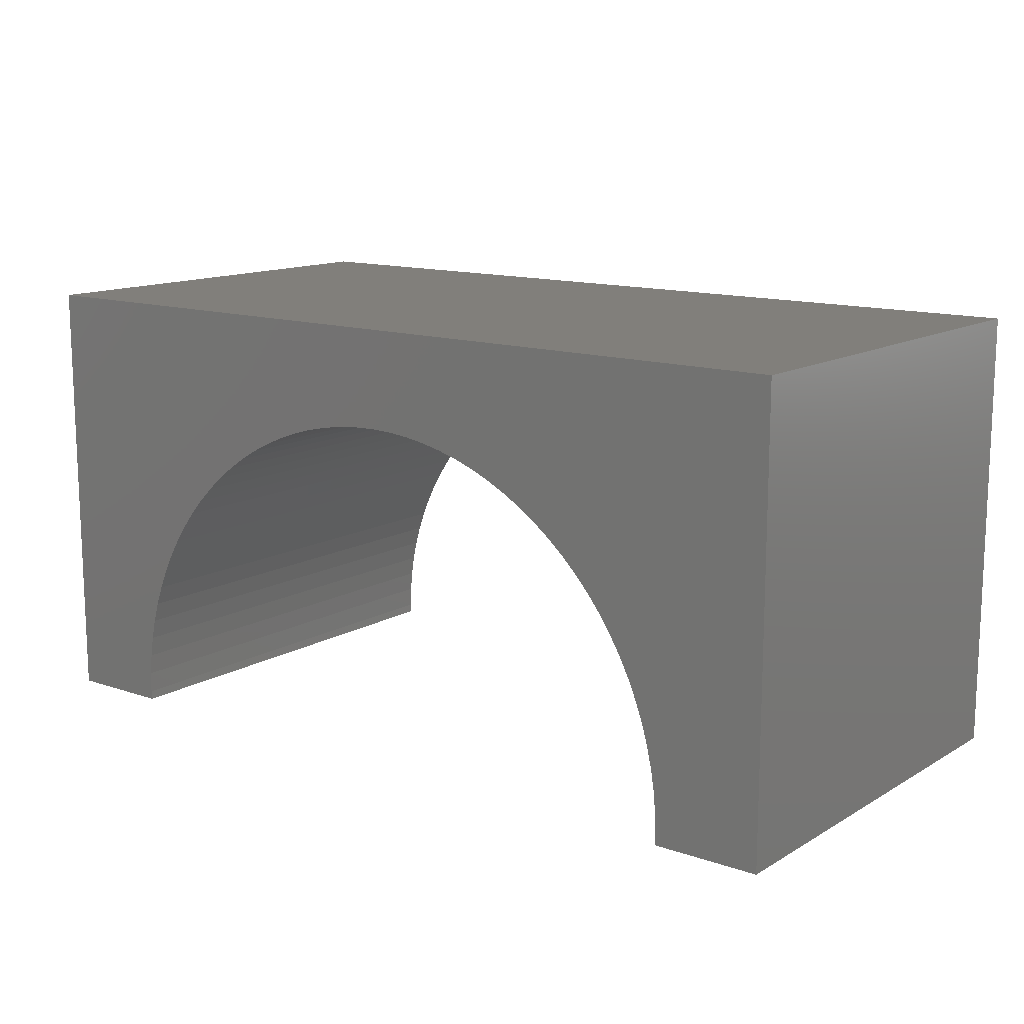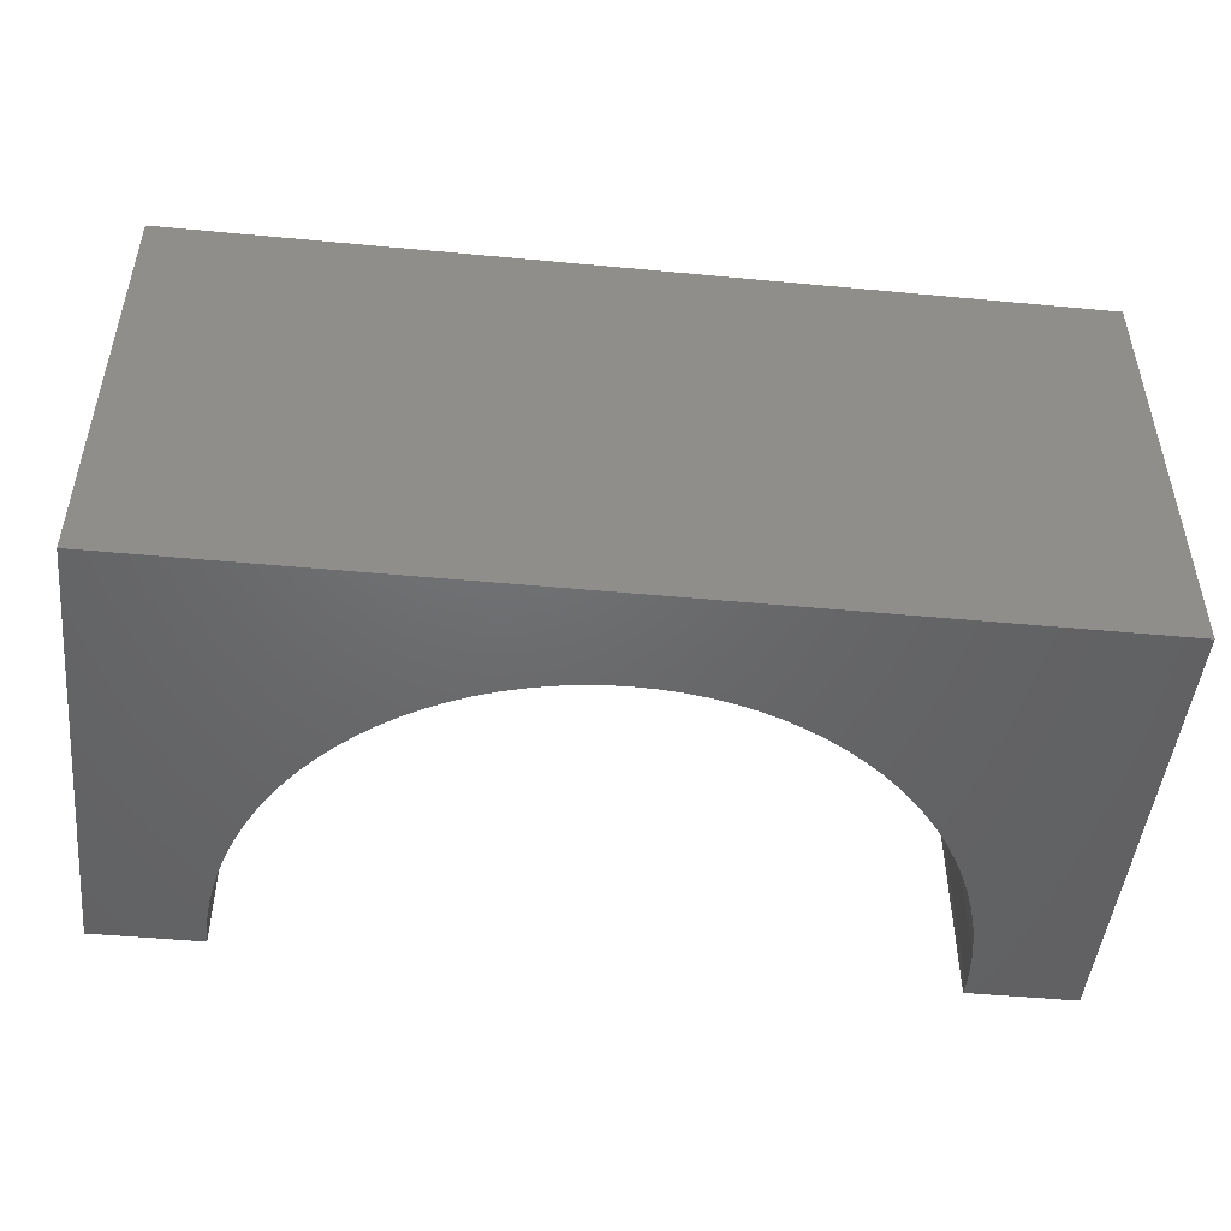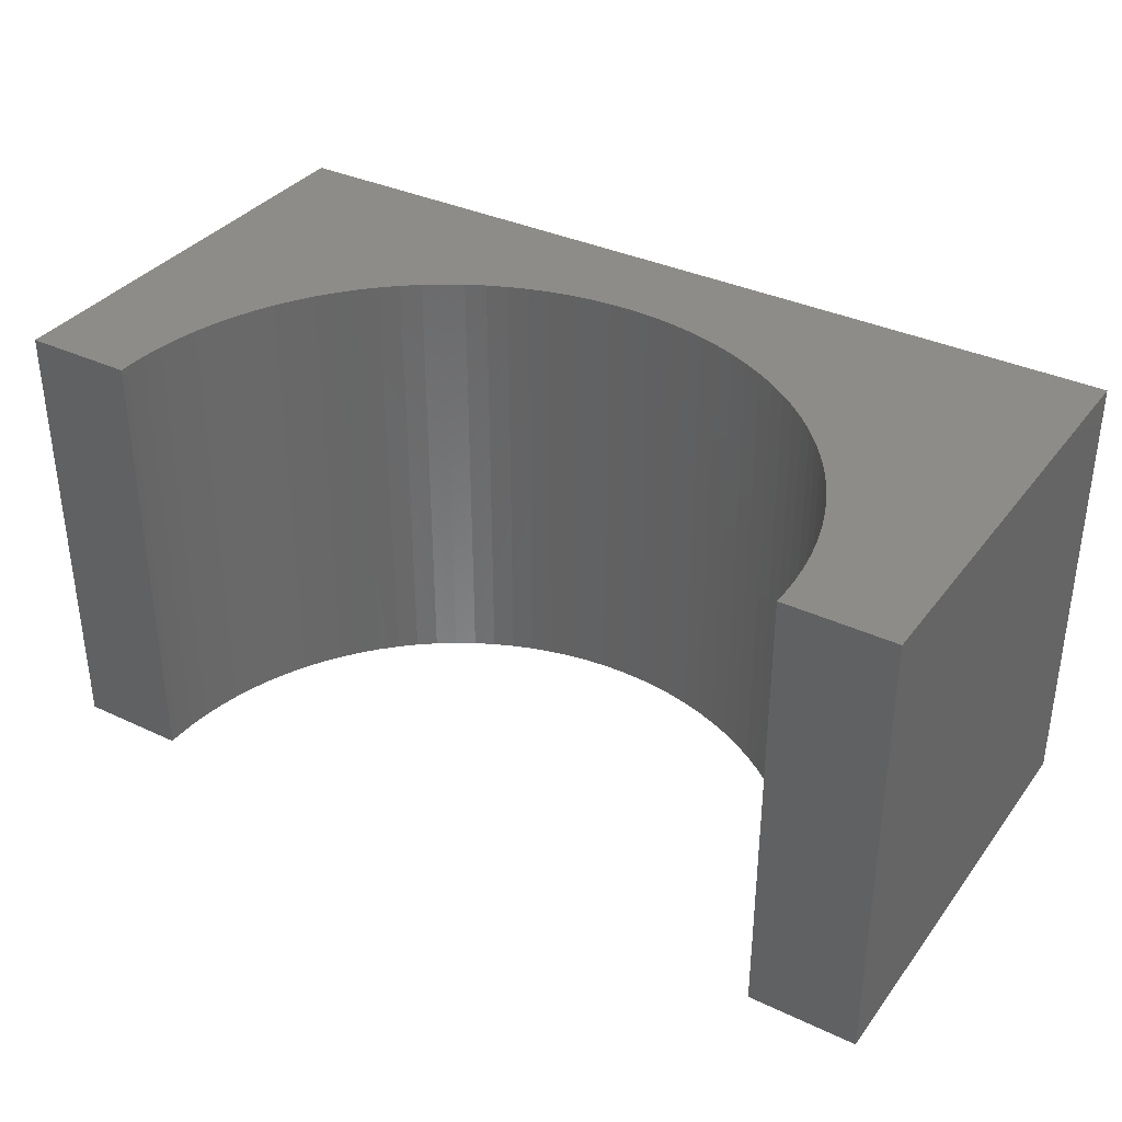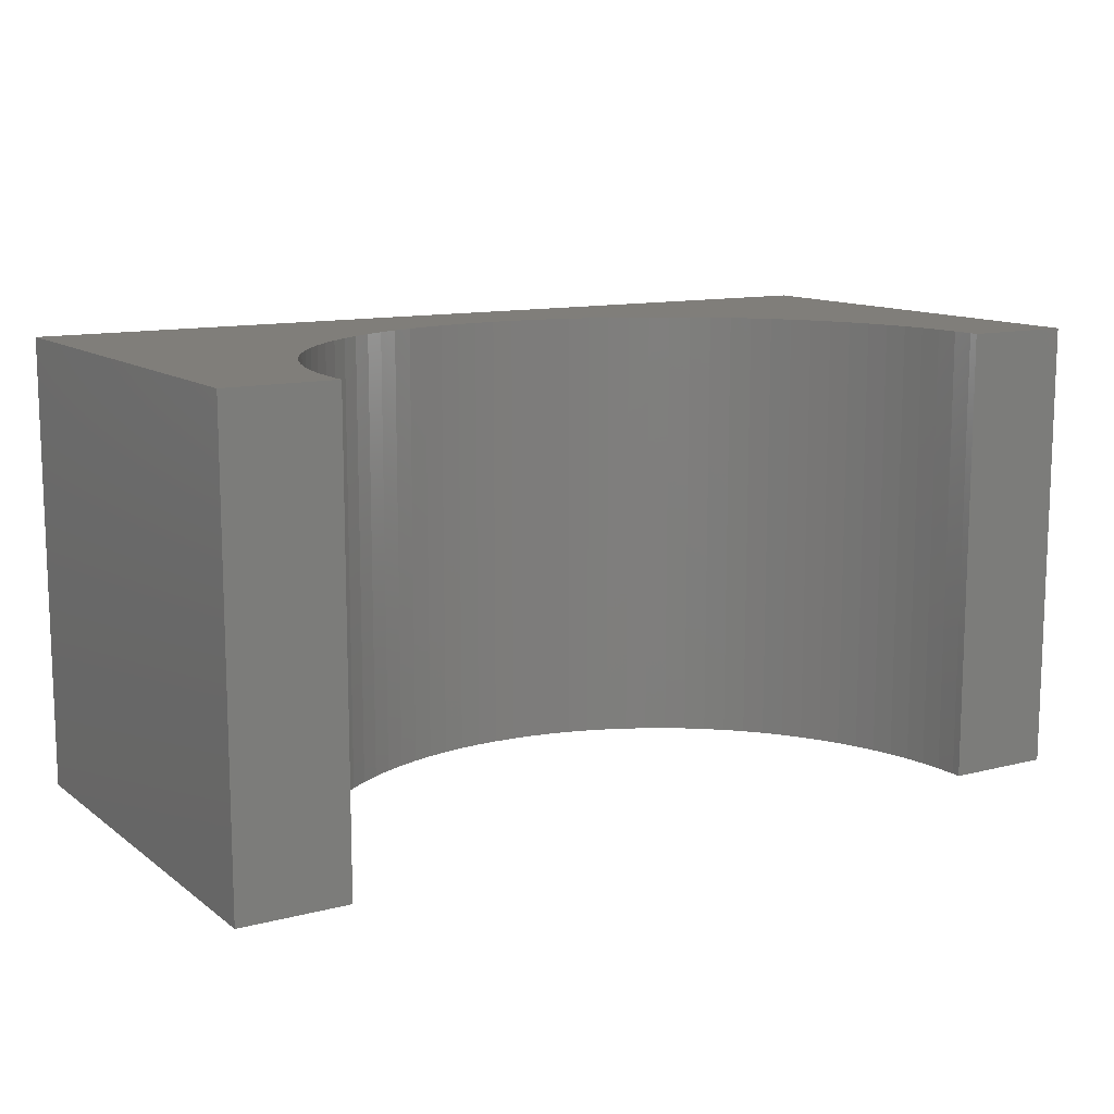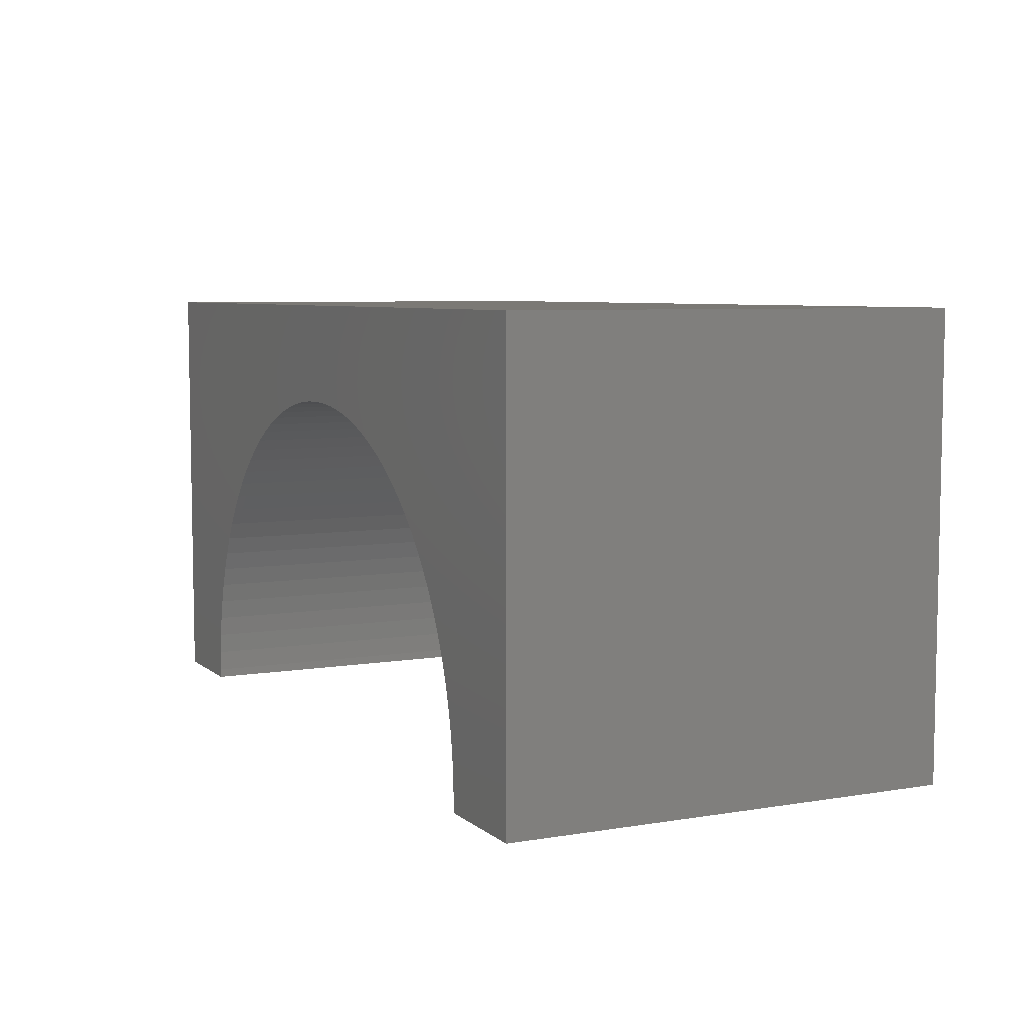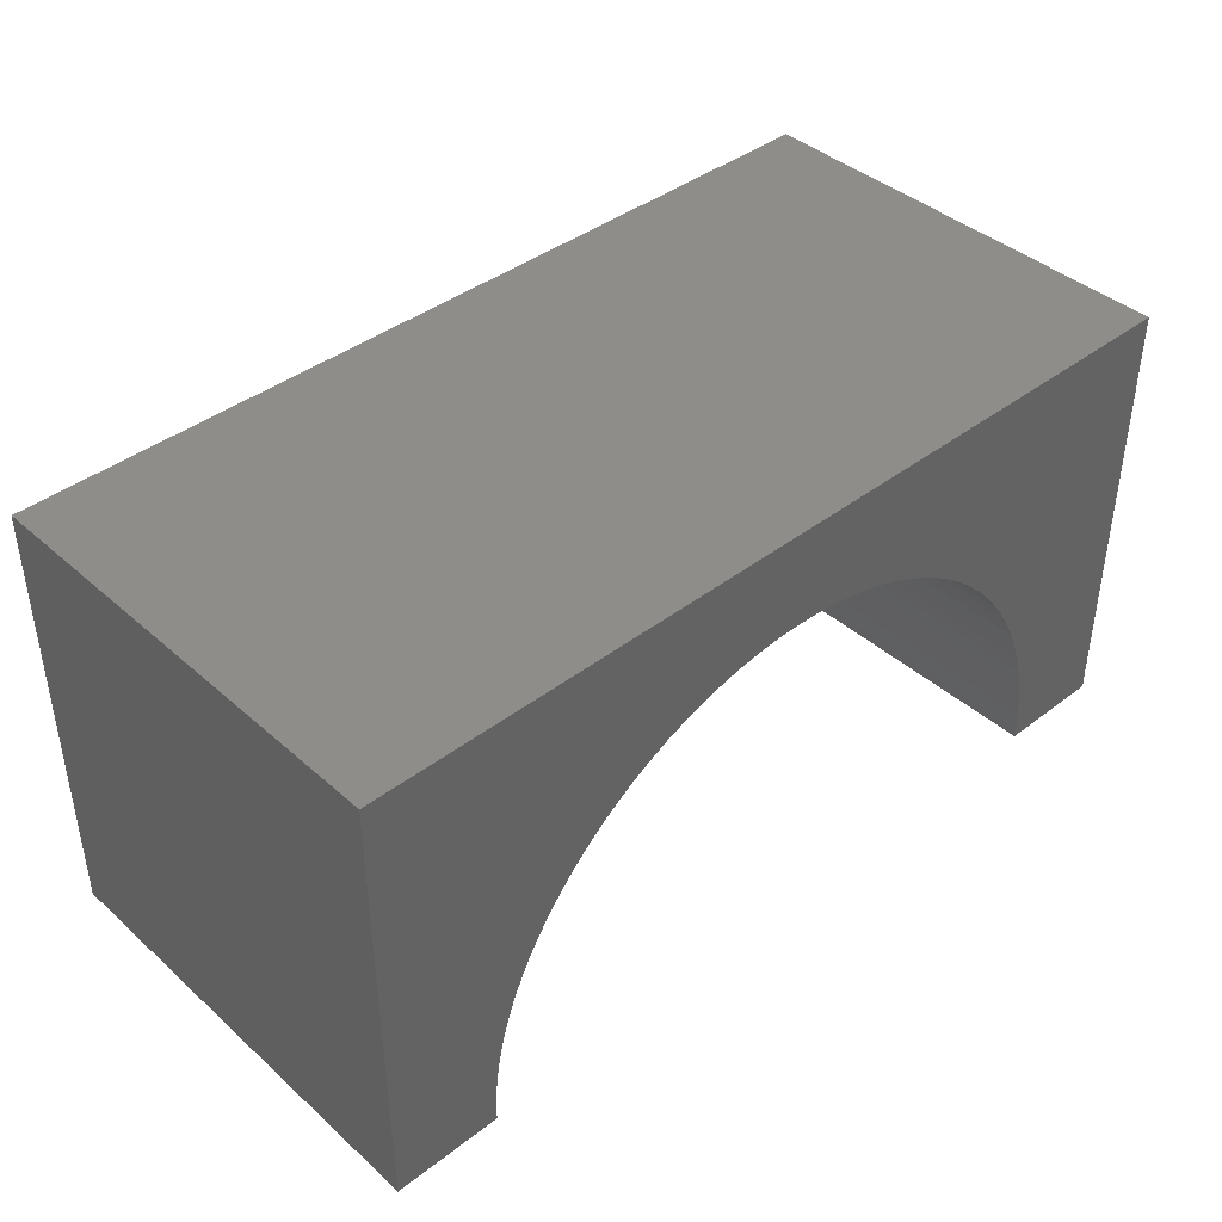
<metadata>
{"format":"stl","ext":"stl","renderer":"f3d","projection":"perspective","resolution":1024,"background":"white","views":[{"elev":13.3,"azim":37.8,"up":"+Z"},{"elev":-48.1,"azim":-6.0,"up":"+Y"},{"elev":35.4,"azim":-148.1,"up":"+Y"},{"elev":11.9,"azim":148.6,"up":"+Y"},{"elev":6.6,"azim":64.0,"up":"+Z"},{"elev":40.9,"azim":137.0,"up":"+Z"}]}
</metadata>
<code>
# stl→obj: 114 verts, 224 faces
v -5 -2.5 -2.5
v -5 2.5 2.5
v -5 2.5 -2.5
v -5 -2.5 2.5
v 5 -2.5 2.5
v 5 2.5 2.5
v 5 2.5 -2.5
v 5 -2.5 -2.5
v 0 2.5 1.4
v 0.2386 2.5 1.393
v 0.4763 2.5 1.37
v 0.712 2.5 1.333
v 0.945 2.5 1.281
v 1.174 2.5 1.214
v 1.399 2.5 1.133
v 1.618 2.5 1.038
v 1.831 2.5 0.93
v 2.036 2.5 0.8084
v 2.234 2.5 0.6743
v 2.422 2.5 0.528
v 2.601 2.5 0.3701
v 2.77 2.5 0.2013
v 2.928 2.5 0.02221
v 3.074 2.5 -0.1664
v 3.208 2.5 -0.3639
v 3.33 2.5 -0.5693
v 3.438 2.5 -0.782
v 3.533 2.5 -1.001
v 3.614 2.5 -1.226
v 3.681 2.5 -1.455
v 3.733 2.5 -1.688
v 3.77 2.5 -1.924
v 3.792 2.5 -2.161
v 3.8 2.5 -2.4
v 3.797 2.5 -2.5
v -0.2386 2.5 1.393
v -0.4763 2.5 1.37
v -0.712 2.5 1.333
v -0.945 2.5 1.281
v -1.174 2.5 1.214
v -1.399 2.5 1.133
v -1.618 2.5 1.038
v -1.831 2.5 0.93
v -2.036 2.5 0.8084
v -2.234 2.5 0.6743
v -2.422 2.5 0.528
v -2.601 2.5 0.3701
v -2.77 2.5 0.2013
v -2.928 2.5 0.02221
v -3.074 2.5 -0.1664
v -3.208 2.5 -0.3639
v -3.33 2.5 -0.5693
v -3.438 2.5 -0.782
v -3.533 2.5 -1.001
v -3.614 2.5 -1.226
v -3.681 2.5 -1.455
v -3.733 2.5 -1.688
v -3.77 2.5 -1.924
v -3.792 2.5 -2.161
v -3.8 2.5 -2.4
v -3.797 2.5 -2.5
v -3.797 -2.5 -2.5
v 3.797 -2.5 -2.5
v 0 -2.5 1.4
v -0.2386 -2.5 1.393
v -0.4763 -2.5 1.37
v -0.712 -2.5 1.333
v -0.945 -2.5 1.281
v -1.174 -2.5 1.214
v -1.399 -2.5 1.133
v -1.618 -2.5 1.038
v -1.831 -2.5 0.93
v -2.036 -2.5 0.8084
v -2.234 -2.5 0.6743
v -2.422 -2.5 0.528
v -2.601 -2.5 0.3701
v -2.77 -2.5 0.2013
v -2.928 -2.5 0.02221
v -3.074 -2.5 -0.1664
v -3.208 -2.5 -0.3639
v -3.33 -2.5 -0.5693
v -3.438 -2.5 -0.782
v -3.533 -2.5 -1.001
v -3.614 -2.5 -1.226
v -3.681 -2.5 -1.455
v -3.733 -2.5 -1.688
v -3.77 -2.5 -1.924
v -3.792 -2.5 -2.161
v -3.8 -2.5 -2.4
v 0.2386 -2.5 1.393
v 0.4763 -2.5 1.37
v 0.712 -2.5 1.333
v 0.945 -2.5 1.281
v 1.174 -2.5 1.214
v 1.399 -2.5 1.133
v 1.618 -2.5 1.038
v 1.831 -2.5 0.93
v 2.036 -2.5 0.8084
v 2.234 -2.5 0.6743
v 2.422 -2.5 0.528
v 2.601 -2.5 0.3701
v 2.77 -2.5 0.2013
v 2.928 -2.5 0.02221
v 3.074 -2.5 -0.1664
v 3.208 -2.5 -0.3639
v 3.33 -2.5 -0.5693
v 3.438 -2.5 -0.782
v 3.533 -2.5 -1.001
v 3.614 -2.5 -1.226
v 3.681 -2.5 -1.455
v 3.733 -2.5 -1.688
v 3.77 -2.5 -1.924
v 3.792 -2.5 -2.161
v 3.8 -2.5 -2.4
f 1 2 3
f 2 1 4
f 2 5 6
f 5 2 4
f 5 7 6
f 7 5 8
f 6 9 2
f 6 10 9
f 6 11 10
f 6 12 11
f 6 13 12
f 6 14 13
f 6 15 14
f 6 16 15
f 6 17 16
f 6 18 17
f 6 19 18
f 6 20 19
f 6 21 20
f 6 22 21
f 6 23 22
f 6 24 23
f 6 25 24
f 6 26 25
f 6 27 26
f 6 28 27
f 7 28 6
f 28 7 29
f 29 7 30
f 30 7 31
f 31 7 32
f 32 7 33
f 33 7 34
f 34 7 35
f 36 2 9
f 37 2 36
f 38 2 37
f 39 2 38
f 40 2 39
f 41 2 40
f 42 2 41
f 43 2 42
f 44 2 43
f 45 2 44
f 46 2 45
f 47 2 46
f 48 2 47
f 49 2 48
f 50 2 49
f 51 2 50
f 52 2 51
f 53 2 52
f 54 2 53
f 3 54 55
f 3 55 56
f 3 56 57
f 3 57 58
f 3 58 59
f 3 59 60
f 3 60 61
f 54 3 2
f 1 61 62
f 61 1 3
f 63 7 8
f 7 63 35
f 4 64 5
f 4 65 64
f 4 66 65
f 4 67 66
f 4 68 67
f 4 69 68
f 4 70 69
f 4 71 70
f 4 72 71
f 4 73 72
f 4 74 73
f 4 75 74
f 4 76 75
f 4 77 76
f 4 78 77
f 4 79 78
f 4 80 79
f 4 81 80
f 4 82 81
f 4 83 82
f 1 83 4
f 83 1 84
f 84 1 85
f 85 1 86
f 86 1 87
f 87 1 88
f 88 1 89
f 89 1 62
f 90 5 64
f 91 5 90
f 92 5 91
f 93 5 92
f 94 5 93
f 95 5 94
f 96 5 95
f 97 5 96
f 98 5 97
f 99 5 98
f 100 5 99
f 101 5 100
f 102 5 101
f 103 5 102
f 104 5 103
f 105 5 104
f 106 5 105
f 107 5 106
f 108 5 107
f 8 108 109
f 8 109 110
f 8 110 111
f 8 111 112
f 8 112 113
f 8 113 114
f 8 114 63
f 108 8 5
f 114 33 34
f 33 114 113
f 88 60 59
f 60 88 89
f 64 10 90
f 10 64 9
f 113 32 33
f 32 113 112
f 100 21 101
f 21 100 20
f 89 61 60
f 61 89 62
f 107 26 27
f 26 107 106
f 86 58 57
f 58 86 87
f 87 59 58
f 59 87 88
f 71 41 70
f 41 71 42
f 92 13 93
f 13 92 12
f 97 18 98
f 18 97 17
f 105 24 25
f 24 105 104
f 63 34 35
f 34 63 114
f 81 53 52
f 53 81 82
f 75 45 74
f 45 75 46
f 65 9 64
f 9 65 36
f 91 12 92
f 12 91 11
f 93 14 94
f 14 93 13
f 95 16 96
f 16 95 15
f 98 19 99
f 19 98 18
f 112 31 32
f 31 112 111
f 104 23 24
f 23 104 103
f 110 29 30
f 29 110 109
f 111 30 31
f 30 111 110
f 83 55 54
f 55 83 84
f 82 54 53
f 54 82 83
f 72 42 71
f 42 72 43
f 77 47 76
f 47 77 48
f 70 40 69
f 40 70 41
f 67 37 66
f 37 67 38
f 68 38 67
f 38 68 39
f 66 36 65
f 36 66 37
f 90 11 91
f 11 90 10
f 94 15 95
f 15 94 14
f 96 17 97
f 17 96 16
f 99 20 100
f 20 99 19
f 106 25 26
f 25 106 105
f 103 22 23
f 22 103 102
f 78 50 49
f 50 78 79
f 77 49 48
f 49 77 78
f 79 51 50
f 51 79 80
f 74 44 73
f 44 74 45
f 76 46 75
f 46 76 47
f 69 39 68
f 39 69 40
f 101 22 102
f 22 101 21
f 109 28 29
f 28 109 108
f 108 27 28
f 27 108 107
f 84 56 55
f 56 84 85
f 85 57 56
f 57 85 86
f 80 52 51
f 52 80 81
f 73 43 72
f 43 73 44

</code>
